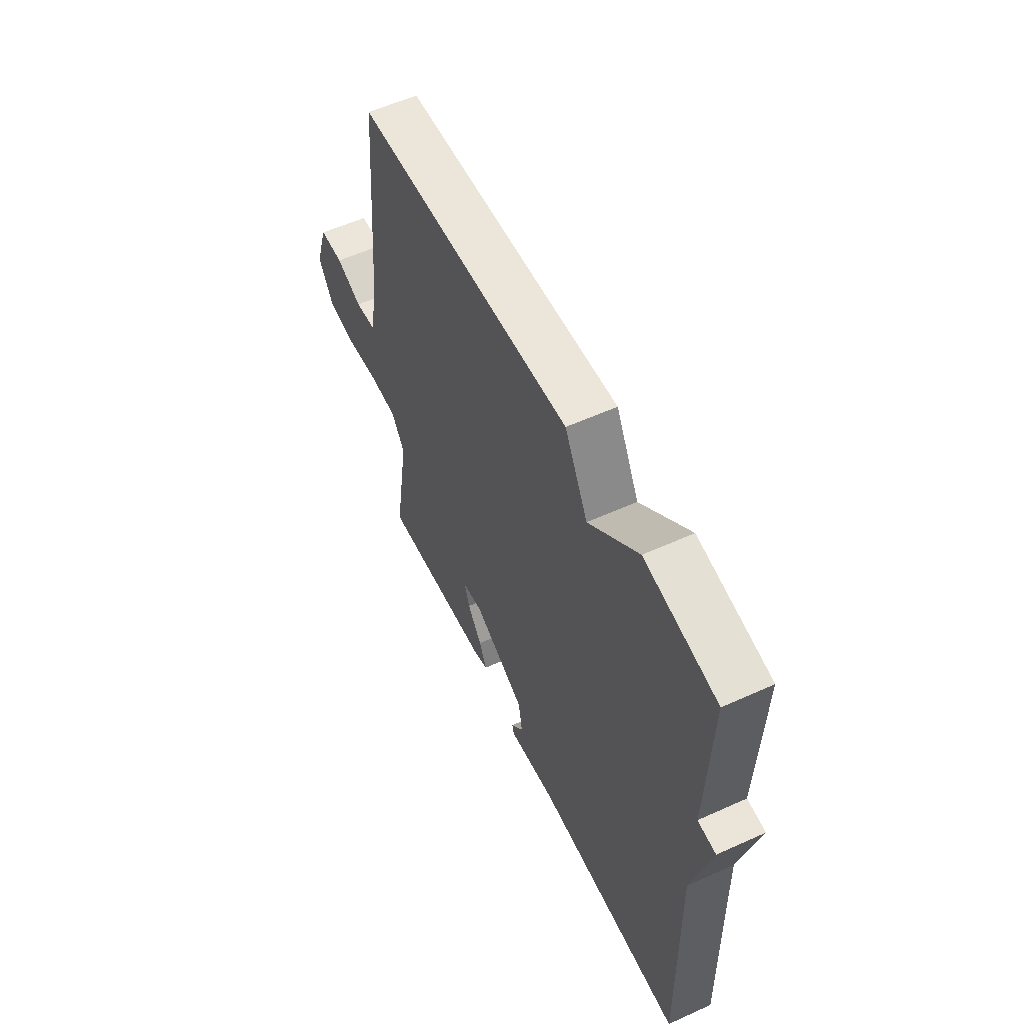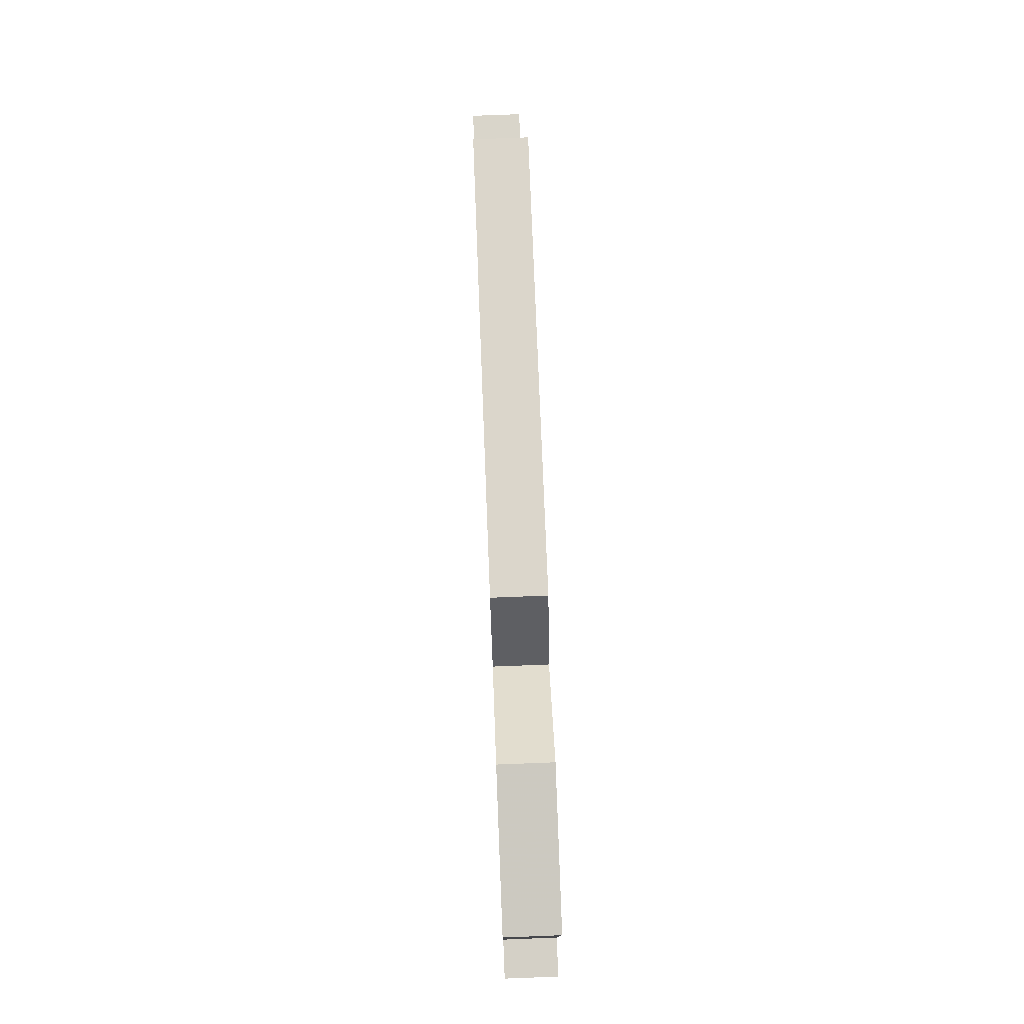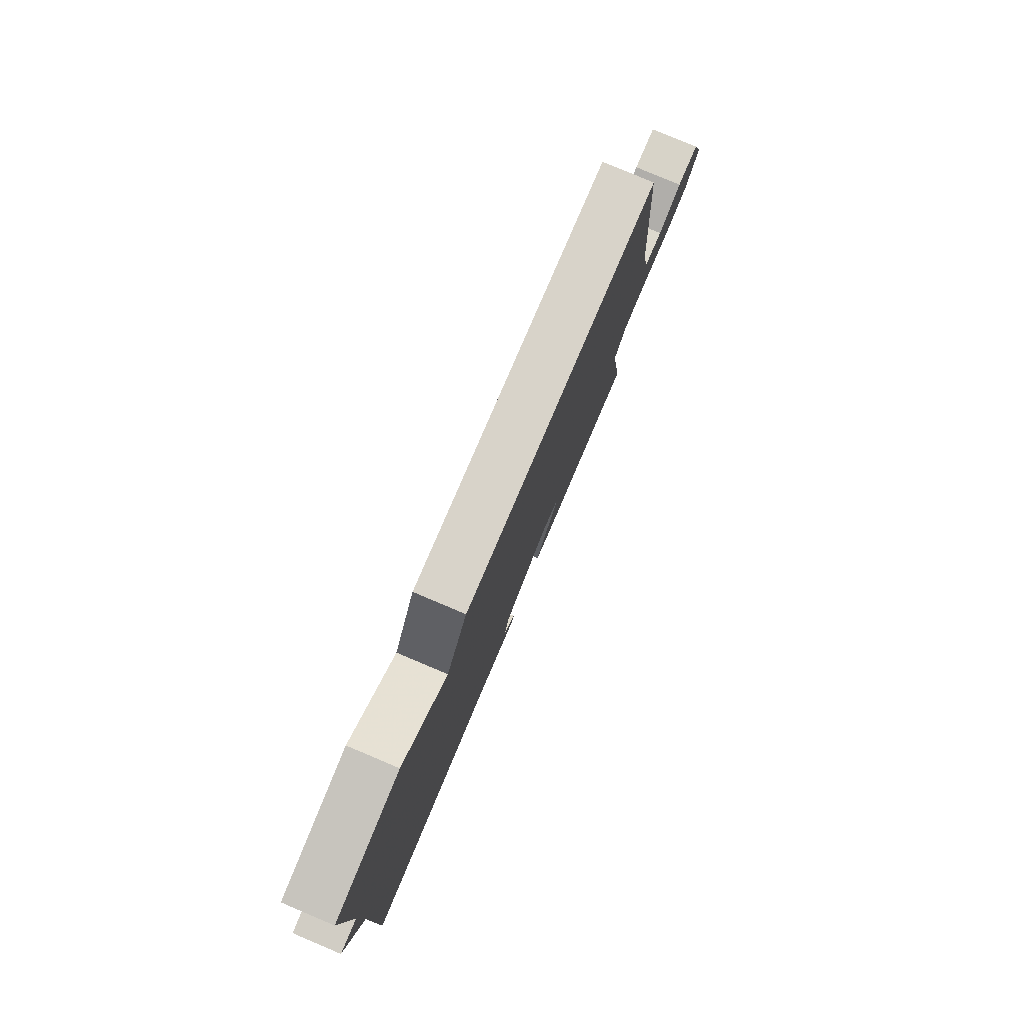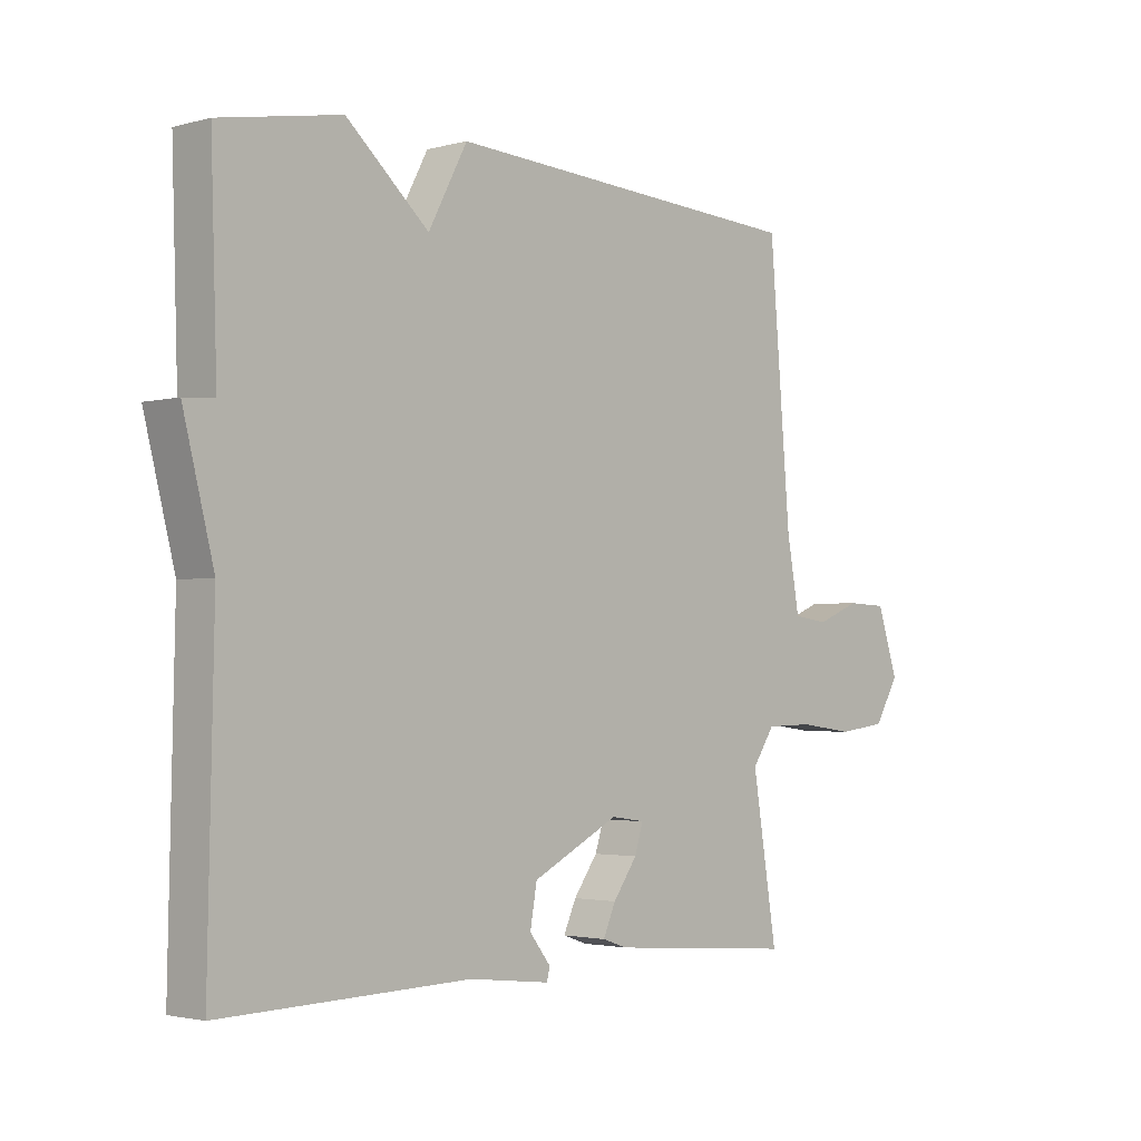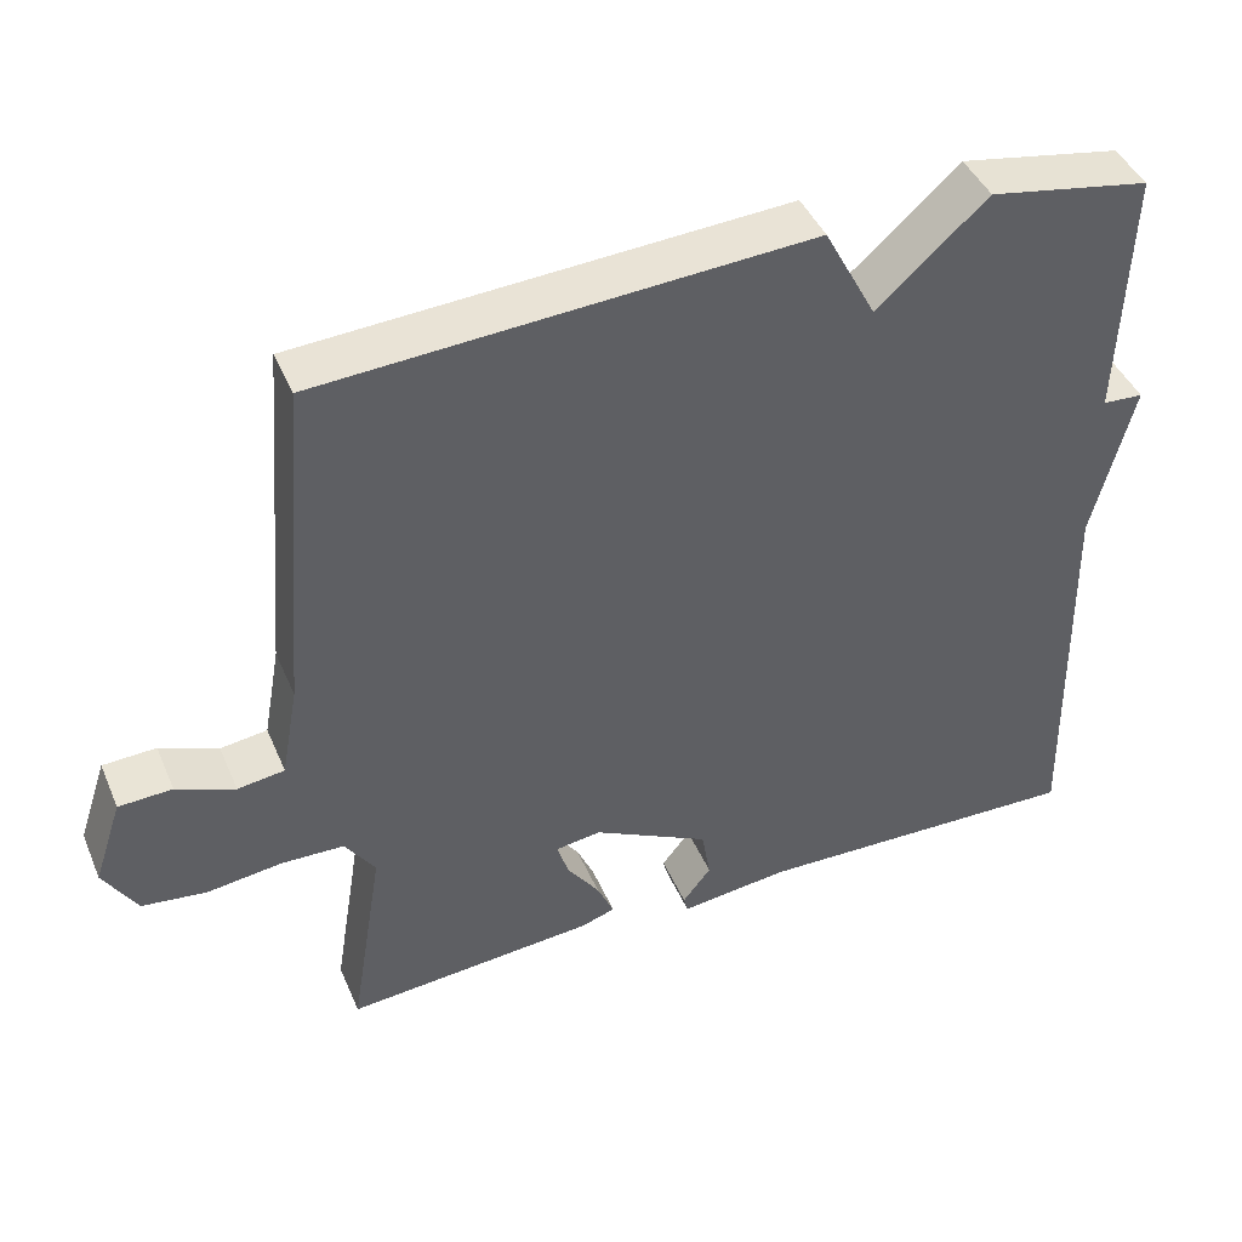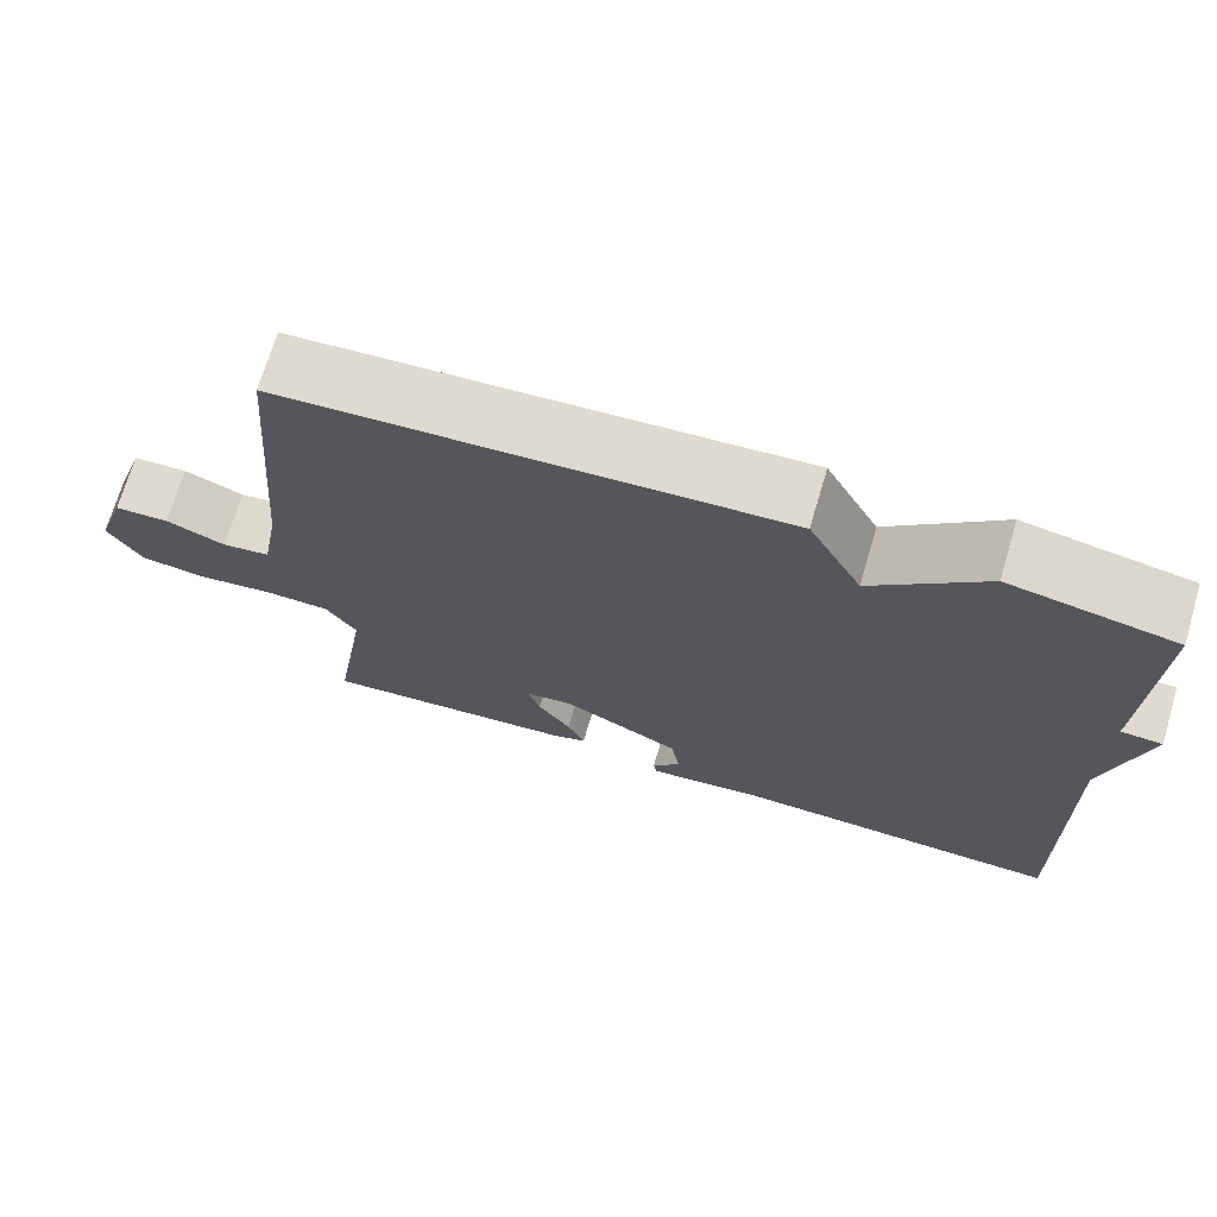
<metadata>
{"format":"obj","ext":"obj","renderer":"f3d","projection":"perspective","resolution":1024,"background":"white","views":[{"elev":56.9,"azim":64.7,"up":"+Z"},{"elev":77.0,"azim":87.8,"up":"+Z"},{"elev":79.6,"azim":112.9,"up":"+Z"},{"elev":-2.4,"azim":133.1,"up":"+Z"},{"elev":43.3,"azim":-22.2,"up":"+Z"},{"elev":70.6,"azim":16.5,"up":"+Z"}]}
</metadata>
<code>
v 0.5 0.07 0.5
v 0.49 0.07 0.187
v 0.54 0.07 0.184
v 0.49 0.07 -0.013
v 0.5 0.07 -0.5
v 0.091 0.07 -0.49
v -0.043 0.07 -0.506
v -0.048 0.07 -0.486
v -0.013 0.07 -0.441
v -0.024 0.07 -0.377
v -0.168 0.07 -0.304
v -0.224 0.07 -0.312
v -0.21 0.07 -0.357
v -0.17 0.07 -0.413
v -0.149 0.07 -0.46
v -0.19 0.07 -0.474
v -0.5 0.07 -0.5
v -0.459 0.07 -0.247
v -0.496 0.07 -0.192
v -0.574 0.07 -0.19
v -0.666 0.07 -0.202
v -0.746 0.07 -0.192
v -0.787 0.07 -0.124
v -0.752 0.07 -0.019
v -0.686 0.07 -0.016
v -0.614 0.07 -0.045
v -0.556 0.07 -0.037
v -0.535 0.07 0.079
v -0.5 0.07 0.5
v 0.101 0.07 0.536
v 0.165 0.07 0.415
v 0.301 0.07 0.536
v 0.5 0 0.5
v 0.49 0 0.187
v 0.54 0 0.184
v 0.49 0 -0.013
v 0.5 0 -0.5
v 0.091 0 -0.49
v -0.043 0 -0.506
v -0.048 0 -0.486
v -0.013 0 -0.441
v -0.024 0 -0.377
v -0.168 0 -0.304
v -0.224 0 -0.312
v -0.21 0 -0.357
v -0.17 0 -0.413
v -0.149 0 -0.46
v -0.19 0 -0.474
v -0.5 0 -0.5
v -0.459 0 -0.247
v -0.496 0 -0.192
v -0.574 0 -0.19
v -0.666 0 -0.202
v -0.746 0 -0.192
v -0.787 0 -0.124
v -0.752 0 -0.019
v -0.686 0 -0.016
v -0.614 0 -0.045
v -0.556 0 -0.037
v -0.535 0 0.079
v -0.5 0 0.5
v 0.101 0 0.536
v 0.165 0 0.415
v 0.301 0 0.536
f 31 32 1 2
f 28 29 30 31
f 27 28 31 2
f 24 25 26
f 23 24 26
f 22 23 26
f 21 22 26
f 20 21 26
f 19 20 26 27
f 2 3 4
f 27 2 4
f 19 27 4
f 18 19 4
f 16 17 18
f 15 16 18
f 14 15 18
f 13 14 18
f 12 13 18
f 11 12 18 4
f 6 7 8 9
f 6 9 10
f 5 6 10
f 4 5 10 11
f 34 33 64 63
f 63 62 61 60
f 34 63 60 59
f 58 57 56
f 58 56 55
f 58 55 54
f 58 54 53
f 58 53 52
f 59 58 52 51
f 36 35 34
f 36 34 59
f 36 59 51
f 36 51 50
f 50 49 48
f 50 48 47
f 50 47 46
f 50 46 45
f 50 45 44
f 36 50 44 43
f 41 40 39 38
f 42 41 38
f 42 38 37
f 43 42 37 36
f 1 33 34 2
f 2 34 35 3
f 3 35 36 4
f 4 36 37 5
f 5 37 38 6
f 6 38 39 7
f 7 39 40 8
f 8 40 41 9
f 9 41 42 10
f 10 42 43 11
f 11 43 44 12
f 12 44 45 13
f 13 45 46 14
f 14 46 47 15
f 15 47 48 16
f 16 48 49 17
f 17 49 50 18
f 18 50 51 19
f 19 51 52 20
f 20 52 53 21
f 21 53 54 22
f 22 54 55 23
f 23 55 56 24
f 24 56 57 25
f 25 57 58 26
f 26 58 59 27
f 27 59 60 28
f 28 60 61 29
f 29 61 62 30
f 30 62 63 31
f 31 63 64 32
f 32 64 33 1

</code>
